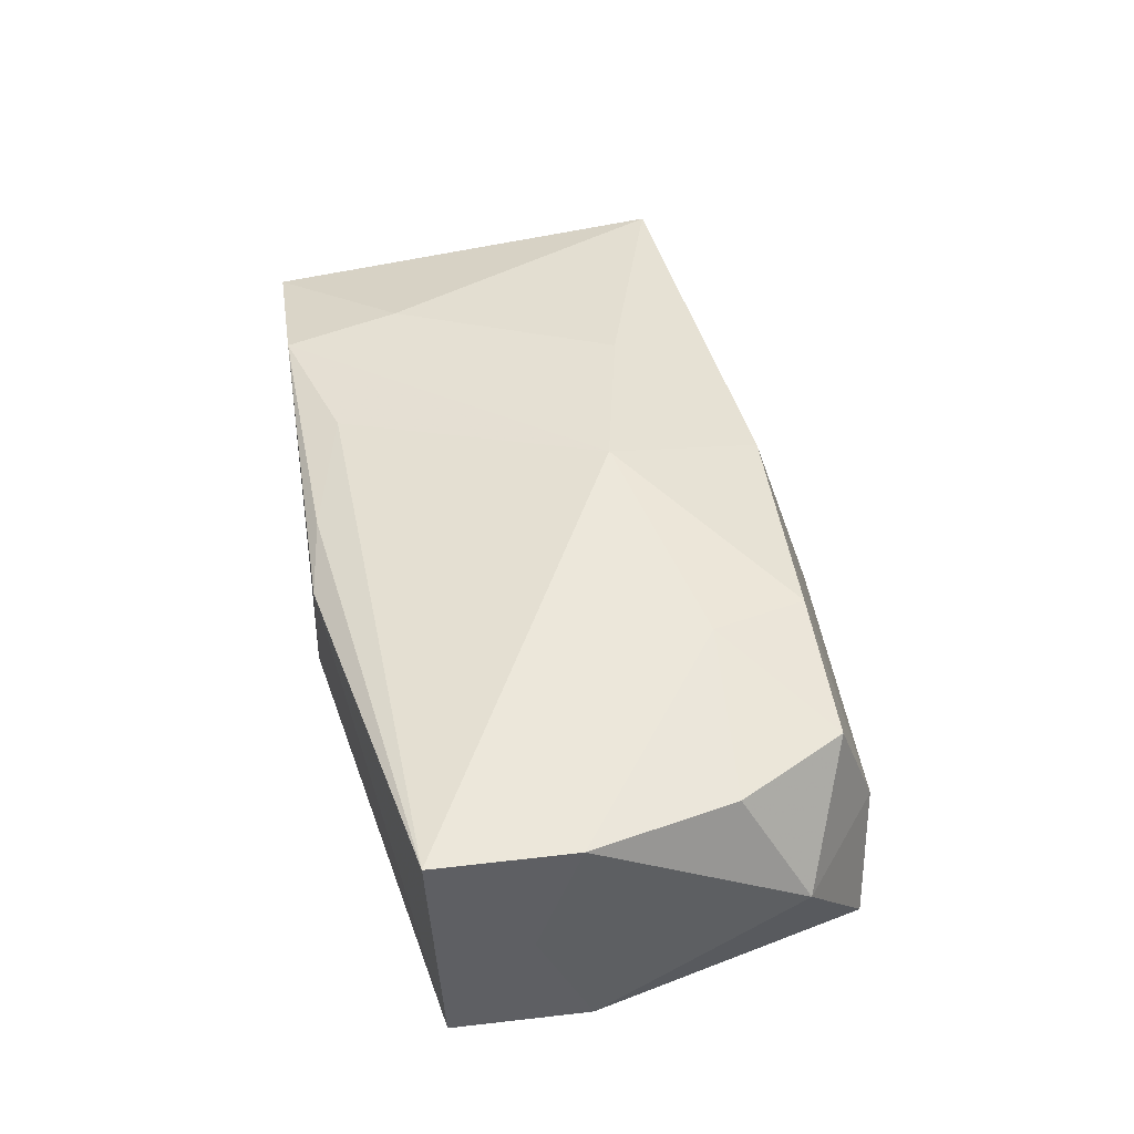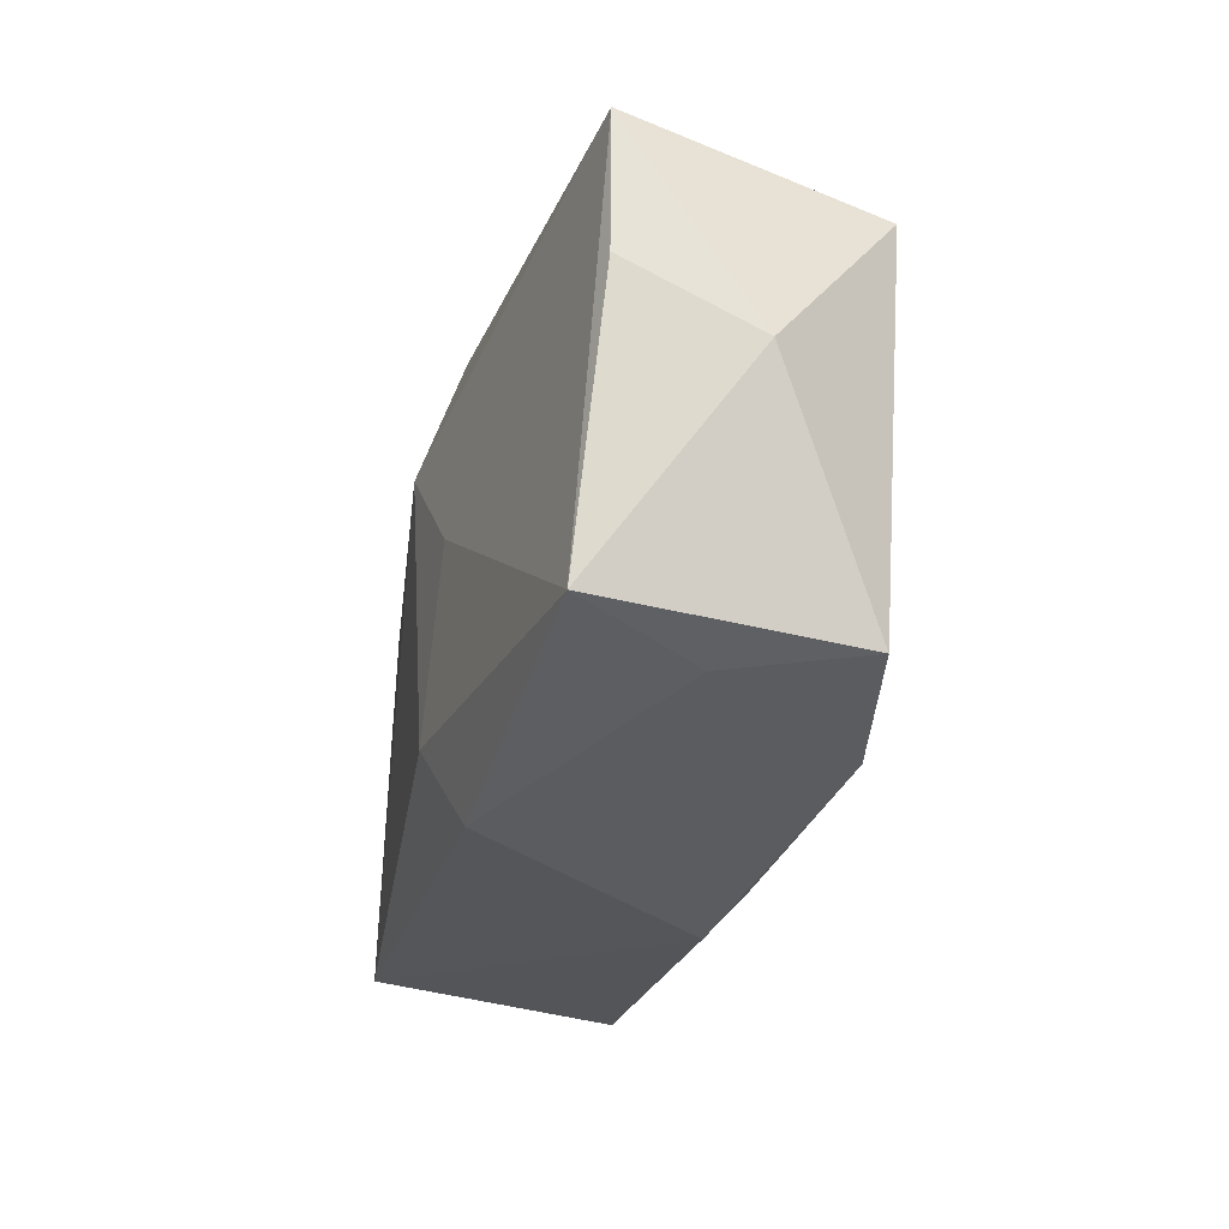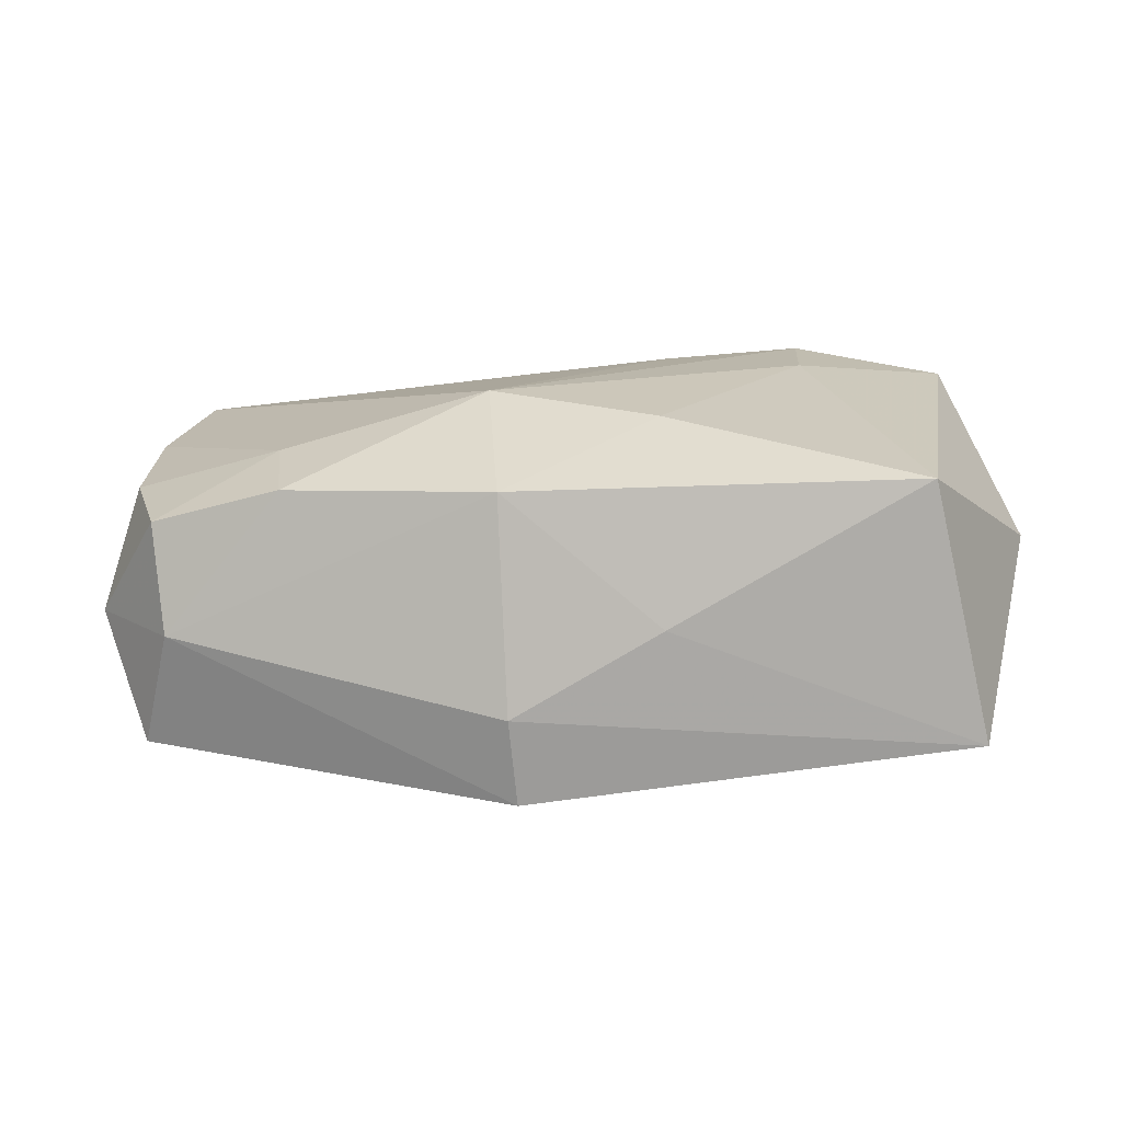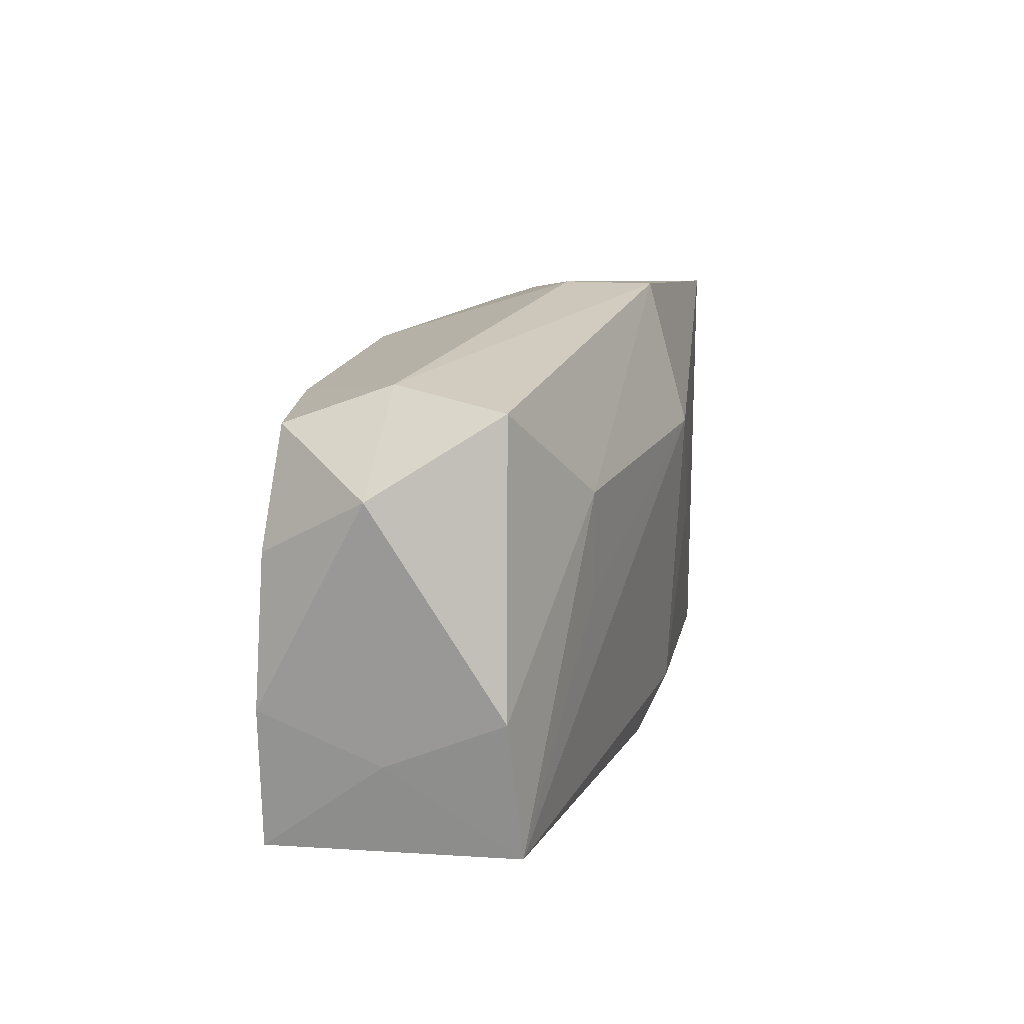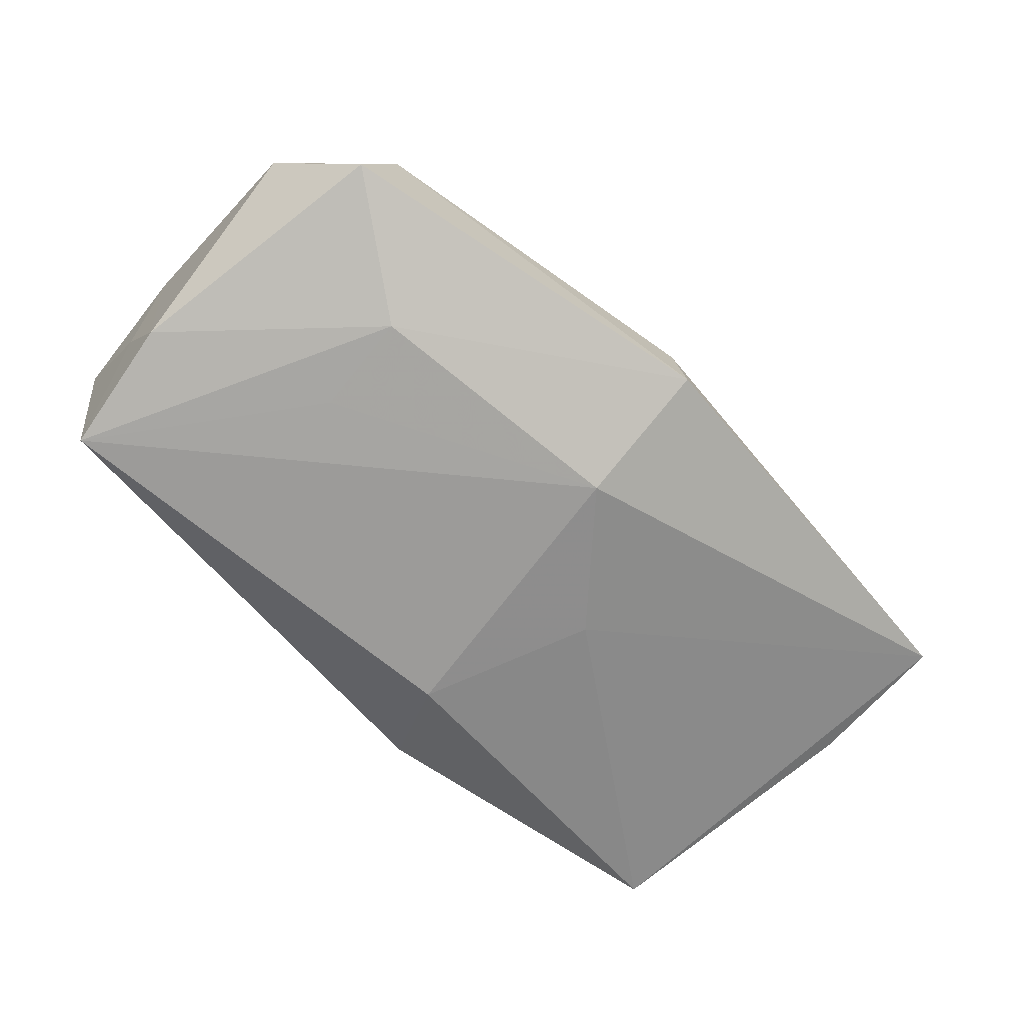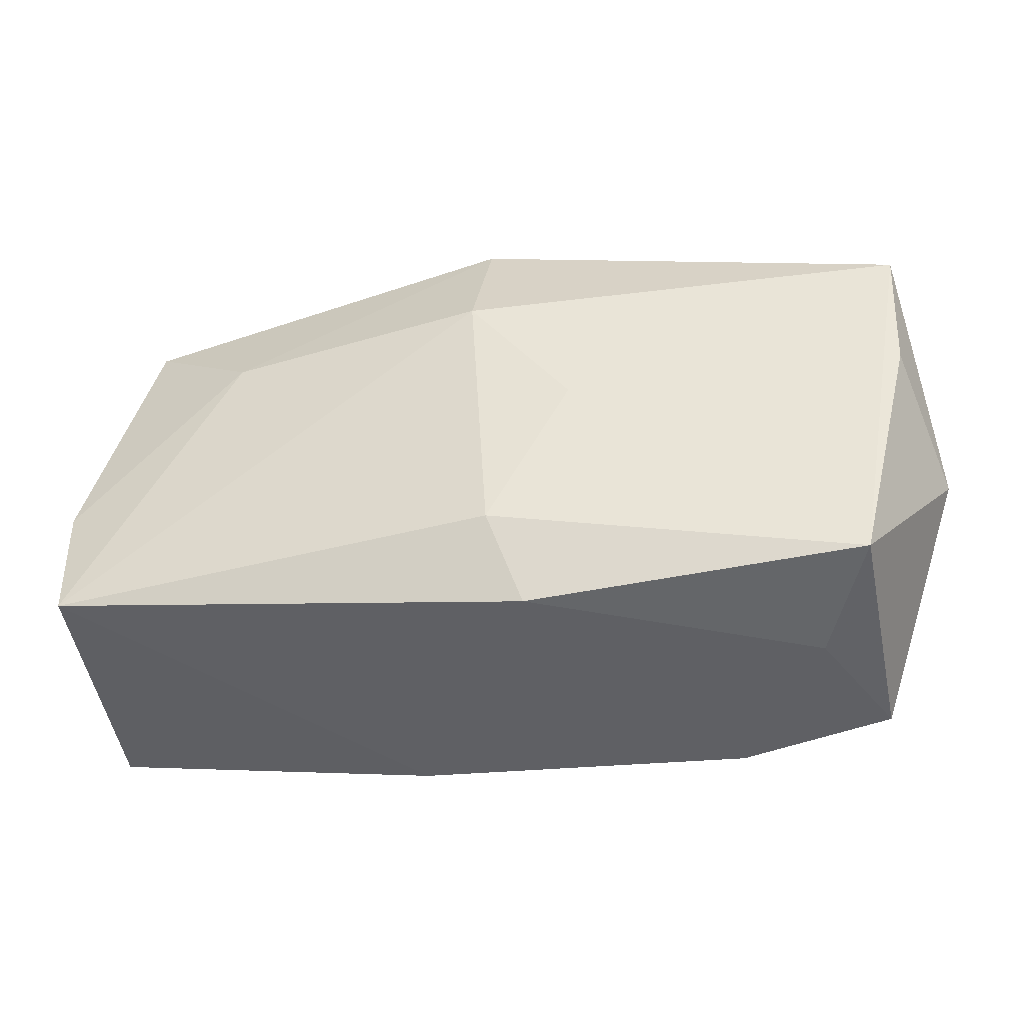
<metadata>
{"format":"obj","ext":"obj","renderer":"f3d","projection":"perspective","resolution":1024,"background":"white","views":[{"elev":38.7,"azim":80.9,"up":"+Z"},{"elev":-34.1,"azim":-98.5,"up":"+Y"},{"elev":22.4,"azim":-166.2,"up":"+Z"},{"elev":18.0,"azim":111.7,"up":"+Y"},{"elev":-73.1,"azim":140.7,"up":"+Z"},{"elev":-44.7,"azim":-162.6,"up":"+Y"}]}
</metadata>
<code>
v -0.03464 0.0143 0.01614
v -0.02823 -0.0218 0.002384
v 0.04068 -0.004024 0.006314
v -0.03207 -0.0218 0.01379
v 0.0324 0.01784 0.007507
v 0.02353 0.009187 0.0119
v -0.005002 -0.02194 -0.01143
v 0.001017 0.01789 0.0131
v 0.03775 0.008507 0.006844
v 0.03304 0.02077 -0.01256
v 0.005561 0.003838 0.0172
v 0.04046 -0.01618 0.006216
v -0.04138 -0.003641 0.004929
v 0.02056 0.01741 0.01135
v -0.01056 0.007196 0.0172
v 0.03026 0.02144 -0.001664
v -0.01819 -0.02194 0.01531
v -0.04053 0.01698 -0.005866
v -0.01029 2.718e-05 -0.01428
v 0.03852 -0.002809 -0.01472
v -0.00166 0.01183 -0.01648
v 0.03753 -0.0147 -0.0157
v -0.001429 0.02411 -0.00479
v -0.03418 -0.02035 -0.007739
v 0.01057 -0.02194 0.0091
v 0.02214 0.01165 -0.01597
v 0.02211 0.00262 -0.01602
v -0.01396 0.02062 0.003266
v -0.01989 -0.01184 0.01671
v 0.004098 -0.02105 0.01146
v -0.006196 -0.01833 0.01445
v -0.03972 0.00399 -0.005814
v 0.03937 0.01433 -0.003106
v 0.03964 -0.007677 -0.004428
v -0.002757 -0.01439 -0.01495
v -0.002286 0.02433 -0.01258
f 21 22 35
f 35 22 7
f 13 1 18
f 7 22 25
f 25 17 7
f 29 17 11
f 24 35 7
f 21 18 36
f 36 26 21
f 10 26 36
f 11 17 31
f 15 29 11
f 1 29 15
f 13 24 4
f 4 1 13
f 4 29 1
f 17 29 4
f 13 18 32
f 32 24 13
f 18 24 32
f 21 35 19
f 35 24 19
f 19 18 21
f 19 24 18
f 27 22 21
f 21 26 27
f 27 26 22
f 22 26 20
f 20 26 10
f 28 18 1
f 10 36 16
f 12 25 22
f 11 31 12
f 2 24 7
f 2 4 24
f 7 17 2
f 17 4 2
f 23 16 36
f 23 36 18
f 18 28 23
f 22 20 34
f 34 12 22
f 11 12 6
f 17 25 30
f 25 12 30
f 30 31 17
f 30 12 31
f 8 23 28
f 8 28 1
f 16 23 8
f 1 15 8
f 8 15 11
f 33 20 10
f 10 16 33
f 33 16 5
f 5 6 9
f 9 33 5
f 5 16 14
f 16 8 14
f 14 8 11
f 11 6 14
f 14 6 5
f 3 6 12
f 3 9 6
f 33 9 3
f 12 34 3
f 3 34 20
f 20 33 3

</code>
